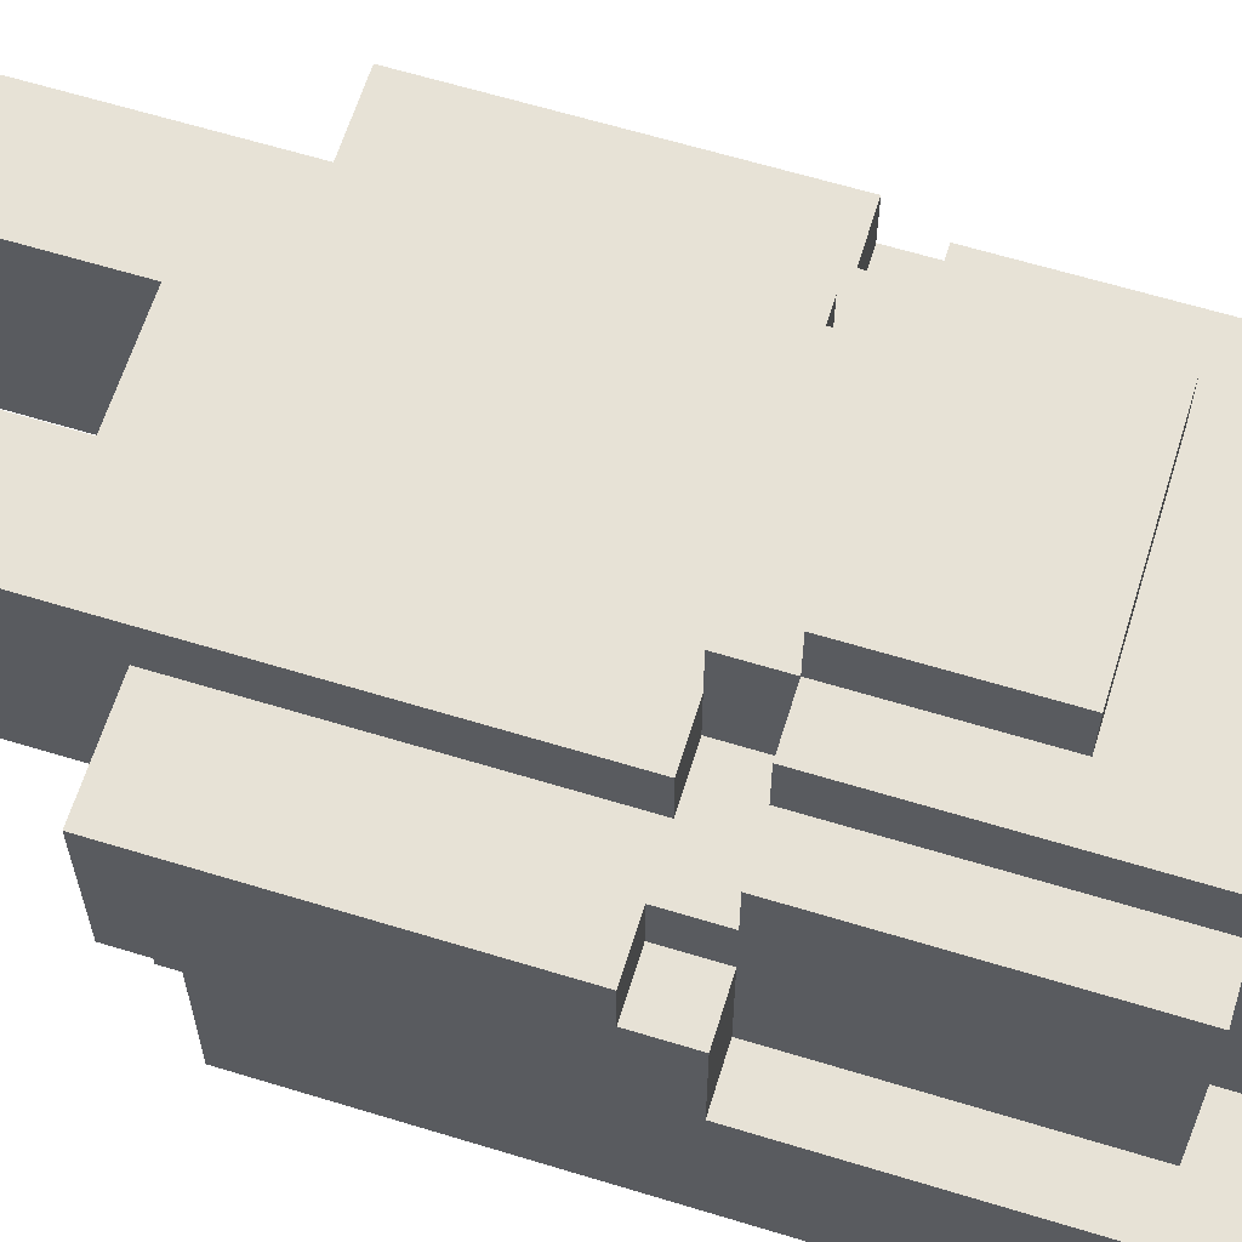
<metadata>
{"format":"obj","ext":"obj","renderer":"f3d","projection":"perspective","resolution":1024,"background":"white","views":[{"elev":63.1,"azim":107.2,"up":"+Z"}]}
</metadata>
<code>
o
v -0.5 0.5 0.3
v -0.5 0.5 0
v -0.5 0.6 0
v -0.5 0.6 -0.3
v -0.5 0.7 0.3
v -0.5 0.7 0
v -0.5 1.1 0.3
v -0.5 1.1 0.2
v -0.5 1.2 0.2
v -0.5 1.2 0
v -0.5 1.6 -0.2
v -0.5 1.6 -0.3
v -0.5 1.8 0
v -0.5 1.8 -0.2
v -0.4 0.5 0
v -0.4 0.5 -0.3
v -0.4 0.6 0
v -0.4 0.6 -0.3
v -0.4 0.6 -0.4
v -0.4 1.1 0.3
v -0.4 1.1 0.2
v -0.4 1.2 0.4
v -0.4 1.2 0.3
v -0.4 1.2 0.2
v -0.4 1.2 0
v -0.4 1.5 -0.3
v -0.4 1.5 -0.4
v -0.4 1.6 0.4
v -0.4 1.6 0
v -0.4 1.6 -0.2
v -0.4 1.6 -0.3
v -0.4 1.7 0.4
v -0.4 1.7 0
v -0.4 1.7 -0.2
v -0.4 1.7 -0.3
v -0.4 1.8 0
v -0.4 1.8 -0.2
v -0.4 1.9 0
v -0.4 1.9 -0.2
v -0.3 0 0.5
v -0.3 0 0
v -0.3 0.1 0.5
v -0.3 0.1 0.4
v -0.3 0.1 0.3
v -0.3 0.1 0
v -0.3 0.2 0.4
v -0.3 0.2 0.3
v -0.3 0.5 0.3
v -0.3 0.5 0
v -0.3 0.5 -0.3
v -0.3 0.5 -0.4
v -0.3 0.6 0.4
v -0.3 0.6 0.3
v -0.3 0.6 -0.3
v -0.3 0.6 -0.4
v -0.3 0.7 0.3
v -0.3 0.9 0.4
v -0.3 0.9 0.3
v -0.3 1 0.4
v -0.3 1 0.3
v -0.3 1.1 0.4
v -0.3 1.1 0.3
v -0.3 1.2 0.5
v -0.3 1.2 0.4
v -0.3 1.3 0.5
v -0.3 1.3 0.4
v -0.3 1.4 0.5
v -0.3 1.4 0.4
v -0.3 1.5 0.5
v -0.3 1.5 0.4
v -0.3 1.5 -0.3
v -0.3 1.5 -0.4
v -0.3 1.6 0.5
v -0.3 1.6 0.4
v -0.3 1.6 -0.3
v -0.3 1.6 -0.4
v -0.3 1.7 0.5
v -0.3 1.7 0.4
v -0.3 1.7 0.3
v -0.3 1.7 0
v -0.3 1.7 -0.2
v -0.3 1.7 -0.3
v -0.3 1.8 0.3
v -0.3 1.8 0
v -0.3 1.8 -0.2
v -0.3 1.8 -0.3
v -0.2 1.1 0.5
v -0.2 1.1 0.4
v -0.2 1.1 0.3
v -0.2 1.2 0.6
v -0.2 1.2 0.5
v -0.2 1.2 0.4
v -0.2 1.2 0.3
v -0.2 1.3 0.5
v -0.2 1.4 0.5
v -0.2 1.5 0.6
v -0.2 1.5 0.5
v -0.2 1.6 -0.3
v -0.2 1.6 -0.4
v -0.2 1.7 0.4
v -0.2 1.7 0.3
v -0.2 1.7 -0.3
v -0.2 1.7 -0.4
v -0.2 1.8 0.4
v -0.2 1.8 0.3
v 0.1 0 0.5
v 0.1 0 0
v 0.1 0.1 0.5
v 0.1 0.1 0.4
v 0.1 0.1 0.1
v 0.1 0.1 0
v 0.1 0.2 0.4
v 0.1 0.2 0.1
v 0.1 0.4 0.4
v 0.1 0.4 0
v -0.1 0 0.5
v -0.1 0 0
v -0.1 0.1 0.5
v -0.1 0.1 0.4
v -0.1 0.1 0.1
v -0.1 0.1 0
v -0.1 0.2 0.4
v -0.1 0.2 0.1
v -0.1 0.4 0.4
v -0.1 0.4 0
v 0.2 1.1 0.5
v 0.2 1.1 0.4
v 0.2 1.1 0.3
v 0.2 1.2 0.6
v 0.2 1.2 0.5
v 0.2 1.2 0.4
v 0.2 1.2 0.3
v 0.2 1.3 0.6
v 0.2 1.3 0.5
v 0.2 1.4 0.6
v 0.2 1.4 0.5
v 0.2 1.5 0.6
v 0.2 1.5 0.5
v 0.2 1.6 -0.3
v 0.2 1.6 -0.4
v 0.2 1.7 0.4
v 0.2 1.7 0.3
v 0.2 1.7 -0.3
v 0.2 1.7 -0.4
v 0.2 1.8 0.4
v 0.2 1.8 0.3
v 0.3 0 0.5
v 0.3 0 0
v 0.3 0.1 0.5
v 0.3 0.1 0.4
v 0.3 0.1 0.3
v 0.3 0.1 0
v 0.3 0.2 0.4
v 0.3 0.2 0.3
v 0.3 0.5 0.3
v 0.3 0.5 0
v 0.3 0.5 -0.3
v 0.3 0.5 -0.4
v 0.3 0.6 0.4
v 0.3 0.6 0.3
v 0.3 0.6 -0.3
v 0.3 0.6 -0.4
v 0.3 0.7 0.3
v 0.3 0.9 0.4
v 0.3 0.9 0.3
v 0.3 1 0.4
v 0.3 1 0.3
v 0.3 1.1 0.4
v 0.3 1.1 0.3
v 0.3 1.2 0.5
v 0.3 1.2 0.4
v 0.3 1.5 -0.3
v 0.3 1.5 -0.4
v 0.3 1.6 0.5
v 0.3 1.6 0.4
v 0.3 1.6 -0.3
v 0.3 1.6 -0.4
v 0.3 1.7 0.5
v 0.3 1.7 0.4
v 0.3 1.7 0.3
v 0.3 1.7 0
v 0.3 1.7 -0.2
v 0.3 1.7 -0.3
v 0.3 1.8 0.3
v 0.3 1.8 0
v 0.3 1.8 -0.2
v 0.3 1.8 -0.3
v 0.4 0.5 0
v 0.4 0.5 -0.3
v 0.4 0.6 0
v 0.4 0.6 -0.3
v 0.4 0.6 -0.4
v 0.4 1.1 0.3
v 0.4 1.1 0.2
v 0.4 1.2 0.4
v 0.4 1.2 0.3
v 0.4 1.2 0.2
v 0.4 1.2 0
v 0.4 1.5 -0.3
v 0.4 1.5 -0.4
v 0.4 1.6 0.4
v 0.4 1.6 0
v 0.4 1.6 -0.2
v 0.4 1.6 -0.3
v 0.4 1.7 0.4
v 0.4 1.7 0
v 0.4 1.7 -0.2
v 0.4 1.7 -0.3
v 0.4 1.8 0
v 0.4 1.8 -0.2
v 0.4 1.9 0
v 0.4 1.9 -0.2
v 0.5 0.5 0.3
v 0.5 0.5 0
v 0.5 0.6 0
v 0.5 0.6 -0.3
v 0.5 0.7 0.3
v 0.5 0.7 0
v 0.5 1.1 0.3
v 0.5 1.1 0.2
v 0.5 1.2 0.2
v 0.5 1.2 0
v 0.5 1.6 -0.2
v 0.5 1.6 -0.3
v 0.5 1.8 0
v 0.5 1.8 -0.2
v -0.2 1.2 0.6
v -0.2 1.5 0.6
v 0 1.2 0.6
v 0 1.3 0.6
v 0 1.4 0.6
v 0 1.5 0.6
v 0.1 1.2 0.6
v 0.1 1.3 0.6
v 0.1 1.4 0.6
v 0.1 1.5 0.6
v 0.2 1.2 0.6
v 0.2 1.3 0.6
v 0.2 1.4 0.6
v 0.2 1.5 0.6
v -0.3 0 0.5
v -0.3 0.1 0.5
v -0.3 1.2 0.5
v -0.3 1.3 0.5
v -0.3 1.4 0.5
v -0.3 1.5 0.5
v -0.3 1.6 0.5
v -0.3 1.7 0.5
v -0.2 1.1 0.5
v -0.2 1.2 0.5
v -0.2 1.3 0.5
v -0.2 1.4 0.5
v -0.2 1.5 0.5
v -0.1 0 0.5
v -0.1 0.1 0.5
v 0 1.2 0.5
v 0 1.5 0.5
v 0.1 0 0.5
v 0.1 0.1 0.5
v 0.1 1.2 0.5
v 0.1 1.5 0.5
v 0.2 1.1 0.5
v 0.2 1.2 0.5
v 0.2 1.3 0.5
v 0.2 1.4 0.5
v 0.2 1.5 0.5
v 0.3 0 0.5
v 0.3 0.1 0.5
v 0.3 1.2 0.5
v 0.3 1.6 0.5
v 0.3 1.7 0.5
v -0.4 1.2 0.4
v -0.4 1.6 0.4
v -0.4 1.7 0.4
v -0.3 0.1 0.4
v -0.3 0.2 0.4
v -0.3 0.6 0.4
v -0.3 0.9 0.4
v -0.3 1 0.4
v -0.3 1.1 0.4
v -0.3 1.2 0.4
v -0.3 1.3 0.4
v -0.3 1.4 0.4
v -0.3 1.5 0.4
v -0.3 1.6 0.4
v -0.3 1.7 0.4
v -0.2 0.2 0.4
v -0.2 0.6 0.4
v -0.2 0.7 0.4
v -0.2 0.9 0.4
v -0.2 1 0.4
v -0.2 1.1 0.4
v -0.2 1.7 0.4
v -0.2 1.8 0.4
v -0.1 0.1 0.4
v -0.1 0.2 0.4
v -0.1 0.4 0.4
v -0.1 0.5 0.4
v -0.1 0.6 0.4
v -0.1 0.9 0.4
v -0.1 1 0.4
v -0.1 1.1 0.4
v 0 0.9 0.4
v 0 1 0.4
v 0.1 0.1 0.4
v 0.1 0.2 0.4
v 0.1 0.4 0.4
v 0.1 0.5 0.4
v 0.1 0.6 0.4
v 0.1 0.9 0.4
v 0.1 1 0.4
v 0.1 1.1 0.4
v 0.2 0.2 0.4
v 0.2 0.6 0.4
v 0.2 0.7 0.4
v 0.2 0.9 0.4
v 0.2 1 0.4
v 0.2 1.1 0.4
v 0.2 1.7 0.4
v 0.2 1.8 0.4
v 0.3 0.1 0.4
v 0.3 0.2 0.4
v 0.3 0.6 0.4
v 0.3 0.9 0.4
v 0.3 1 0.4
v 0.3 1.1 0.4
v 0.3 1.2 0.4
v 0.3 1.6 0.4
v 0.3 1.7 0.4
v 0.4 1.2 0.4
v 0.4 1.6 0.4
v 0.4 1.7 0.4
v -0.5 0.5 0.3
v -0.5 0.7 0.3
v -0.5 1.1 0.3
v -0.4 0.7 0.3
v -0.4 1.1 0.3
v -0.4 1.2 0.3
v -0.3 0.5 0.3
v -0.3 0.6 0.3
v -0.3 0.7 0.3
v -0.3 0.9 0.3
v -0.3 1 0.3
v -0.3 1.1 0.3
v -0.3 1.2 0.3
v -0.3 1.7 0.3
v -0.3 1.8 0.3
v -0.2 1.1 0.3
v -0.2 1.2 0.3
v -0.2 1.7 0.3
v -0.2 1.8 0.3
v 0.2 1.1 0.3
v 0.2 1.2 0.3
v 0.2 1.7 0.3
v 0.2 1.8 0.3
v 0.3 0.5 0.3
v 0.3 0.6 0.3
v 0.3 0.7 0.3
v 0.3 0.9 0.3
v 0.3 1 0.3
v 0.3 1.1 0.3
v 0.3 1.2 0.3
v 0.3 1.7 0.3
v 0.3 1.8 0.3
v 0.4 0.7 0.3
v 0.4 1.1 0.3
v 0.4 1.2 0.3
v 0.5 0.5 0.3
v 0.5 0.7 0.3
v 0.5 1.1 0.3
v -0.5 1.1 0.2
v -0.5 1.2 0.2
v -0.4 1.1 0.2
v -0.4 1.2 0.2
v 0.4 1.1 0.2
v 0.4 1.2 0.2
v 0.5 1.1 0.2
v 0.5 1.2 0.2
v -0.5 1.2 0
v -0.5 1.8 0
v -0.4 1.2 0
v -0.4 1.6 0
v -0.4 1.7 0
v -0.4 1.8 0
v -0.4 1.9 0
v -0.3 1.7 0
v -0.3 1.8 0
v 0.3 1.7 0
v 0.3 1.8 0
v 0.4 1.2 0
v 0.4 1.6 0
v 0.4 1.7 0
v 0.4 1.8 0
v 0.4 1.9 0
v 0.5 1.2 0
v 0.5 1.8 0
v -0.5 0.5 0
v -0.5 0.6 0
v -0.4 0.5 0
v -0.4 0.6 0
v -0.3 0 0
v -0.3 0.1 0
v -0.3 0.5 0
v -0.2 0.1 0
v -0.2 0.5 0
v -0.1 0 0
v -0.1 0.1 0
v -0.1 0.4 0
v 0.1 0 0
v 0.1 0.1 0
v 0.1 0.4 0
v 0.2 0.1 0
v 0.2 0.5 0
v 0.3 0 0
v 0.3 0.1 0
v 0.3 0.5 0
v 0.4 0.5 0
v 0.4 0.6 0
v 0.5 0.5 0
v 0.5 0.6 0
v -0.5 1.6 -0.2
v -0.5 1.8 -0.2
v -0.4 1.6 -0.2
v -0.4 1.7 -0.2
v -0.4 1.8 -0.2
v -0.4 1.9 -0.2
v -0.3 1.7 -0.2
v -0.3 1.8 -0.2
v 0.3 1.7 -0.2
v 0.3 1.8 -0.2
v 0.4 1.6 -0.2
v 0.4 1.7 -0.2
v 0.4 1.8 -0.2
v 0.4 1.9 -0.2
v 0.5 1.6 -0.2
v 0.5 1.8 -0.2
v -0.5 0.6 -0.3
v -0.5 1.6 -0.3
v -0.4 0.5 -0.3
v -0.4 0.6 -0.3
v -0.4 1.5 -0.3
v -0.4 1.6 -0.3
v -0.4 1.7 -0.3
v -0.3 0.5 -0.3
v -0.3 0.6 -0.3
v -0.3 1.5 -0.3
v -0.3 1.6 -0.3
v -0.3 1.7 -0.3
v -0.3 1.8 -0.3
v -0.2 1.6 -0.3
v -0.2 1.7 -0.3
v 0.2 1.6 -0.3
v 0.2 1.7 -0.3
v 0.3 0.5 -0.3
v 0.3 0.6 -0.3
v 0.3 1.5 -0.3
v 0.3 1.6 -0.3
v 0.3 1.7 -0.3
v 0.3 1.8 -0.3
v 0.4 0.5 -0.3
v 0.4 0.6 -0.3
v 0.4 1.5 -0.3
v 0.4 1.6 -0.3
v 0.4 1.7 -0.3
v 0.5 0.6 -0.3
v 0.5 1.6 -0.3
v -0.4 0.6 -0.4
v -0.4 1.5 -0.4
v -0.3 0.5 -0.4
v -0.3 0.6 -0.4
v -0.3 1.5 -0.4
v -0.3 1.6 -0.4
v -0.2 1.6 -0.4
v -0.2 1.7 -0.4
v 0.2 1.6 -0.4
v 0.2 1.7 -0.4
v 0.3 0.5 -0.4
v 0.3 0.6 -0.4
v 0.3 1.5 -0.4
v 0.3 1.6 -0.4
v 0.4 0.6 -0.4
v 0.4 1.5 -0.4
v -0.3 0 0.5
v -0.1 0 0.5
v 0.1 0 0.5
v 0.3 0 0.5
v -0.3 0 0
v -0.1 0 0
v 0.1 0 0
v 0.3 0 0
v -0.1 0.4 0.4
v 0.1 0.4 0.4
v -0.1 0.4 0
v 0.1 0.4 0
v -0.5 0.5 0.3
v -0.3 0.5 0.3
v 0.3 0.5 0.3
v 0.5 0.5 0.3
v -0.5 0.5 0
v -0.4 0.5 0
v -0.3 0.5 0
v -0.2 0.5 0
v 0.2 0.5 0
v 0.3 0.5 0
v 0.4 0.5 0
v 0.5 0.5 0
v -0.4 0.5 -0.3
v -0.3 0.5 -0.3
v 0.3 0.5 -0.3
v 0.4 0.5 -0.3
v -0.3 0.5 -0.4
v 0.3 0.5 -0.4
v -0.5 0.6 0
v -0.4 0.6 0
v 0.4 0.6 0
v 0.5 0.6 0
v -0.5 0.6 -0.3
v -0.4 0.6 -0.3
v -0.3 0.6 -0.3
v 0.3 0.6 -0.3
v 0.4 0.6 -0.3
v 0.5 0.6 -0.3
v -0.4 0.6 -0.4
v -0.3 0.6 -0.4
v 0.3 0.6 -0.4
v 0.4 0.6 -0.4
v -0.2 1.1 0.5
v 0.2 1.1 0.5
v -0.2 1.1 0.4
v -0.1 1.1 0.4
v 0.1 1.1 0.4
v 0.2 1.1 0.4
v -0.2 1.2 0.6
v 0 1.2 0.6
v 0.1 1.2 0.6
v 0.2 1.2 0.6
v -0.3 1.2 0.5
v -0.2 1.2 0.5
v 0 1.2 0.5
v 0.1 1.2 0.5
v 0.2 1.2 0.5
v 0.3 1.2 0.5
v -0.4 1.2 0.4
v -0.3 1.2 0.4
v -0.2 1.2 0.4
v 0.2 1.2 0.4
v 0.3 1.2 0.4
v 0.4 1.2 0.4
v -0.4 1.2 0.3
v -0.3 1.2 0.3
v -0.2 1.2 0.3
v 0.2 1.2 0.3
v 0.3 1.2 0.3
v 0.4 1.2 0.3
v -0.3 0.1 0.5
v -0.1 0.1 0.5
v 0.1 0.1 0.5
v 0.3 0.1 0.5
v -0.3 0.1 0.4
v -0.1 0.1 0.4
v 0.1 0.1 0.4
v 0.3 0.1 0.4
v -0.3 1.1 0.4
v -0.2 1.1 0.4
v 0.2 1.1 0.4
v 0.3 1.1 0.4
v -0.5 1.1 0.3
v -0.4 1.1 0.3
v -0.3 1.1 0.3
v -0.2 1.1 0.3
v 0.2 1.1 0.3
v 0.3 1.1 0.3
v 0.4 1.1 0.3
v 0.5 1.1 0.3
v -0.5 1.1 0.2
v -0.4 1.1 0.2
v 0.4 1.1 0.2
v 0.5 1.1 0.2
v -0.5 1.2 0.2
v -0.4 1.2 0.2
v 0.4 1.2 0.2
v 0.5 1.2 0.2
v -0.5 1.2 0
v -0.4 1.2 0
v 0.4 1.2 0
v 0.5 1.2 0
v -0.2 1.5 0.6
v 0 1.5 0.6
v 0.1 1.5 0.6
v 0.2 1.5 0.6
v -0.2 1.5 0.5
v 0 1.5 0.5
v 0.1 1.5 0.5
v 0.2 1.5 0.5
v -0.4 1.5 -0.3
v -0.3 1.5 -0.3
v 0.3 1.5 -0.3
v 0.4 1.5 -0.3
v -0.4 1.5 -0.4
v -0.3 1.5 -0.4
v 0.3 1.5 -0.4
v 0.4 1.5 -0.4
v -0.5 1.6 -0.2
v -0.4 1.6 -0.2
v 0.4 1.6 -0.2
v 0.5 1.6 -0.2
v -0.5 1.6 -0.3
v -0.4 1.6 -0.3
v -0.3 1.6 -0.3
v -0.2 1.6 -0.3
v 0.2 1.6 -0.3
v 0.3 1.6 -0.3
v 0.4 1.6 -0.3
v 0.5 1.6 -0.3
v -0.3 1.6 -0.4
v -0.2 1.6 -0.4
v 0.2 1.6 -0.4
v 0.3 1.6 -0.4
v -0.3 1.7 0.5
v 0.3 1.7 0.5
v -0.4 1.7 0.4
v -0.3 1.7 0.4
v -0.2 1.7 0.4
v 0.2 1.7 0.4
v 0.3 1.7 0.4
v 0.4 1.7 0.4
v -0.3 1.7 0.3
v -0.2 1.7 0.3
v 0.2 1.7 0.3
v 0.3 1.7 0.3
v -0.4 1.7 0
v -0.3 1.7 0
v 0.3 1.7 0
v 0.4 1.7 0
v -0.4 1.7 -0.2
v -0.3 1.7 -0.2
v 0.3 1.7 -0.2
v 0.4 1.7 -0.2
v -0.4 1.7 -0.3
v -0.3 1.7 -0.3
v -0.2 1.7 -0.3
v 0.2 1.7 -0.3
v 0.3 1.7 -0.3
v 0.4 1.7 -0.3
v -0.2 1.7 -0.4
v 0.2 1.7 -0.4
v -0.2 1.8 0.4
v 0.2 1.8 0.4
v -0.3 1.8 0.3
v -0.2 1.8 0.3
v 0.2 1.8 0.3
v 0.3 1.8 0.3
v -0.5 1.8 0
v -0.4 1.8 0
v -0.3 1.8 0
v 0.3 1.8 0
v 0.4 1.8 0
v 0.5 1.8 0
v -0.5 1.8 -0.2
v -0.4 1.8 -0.2
v -0.3 1.8 -0.2
v 0.3 1.8 -0.2
v 0.4 1.8 -0.2
v 0.5 1.8 -0.2
v -0.3 1.8 -0.3
v 0.3 1.8 -0.3
v -0.4 1.9 0
v 0.4 1.9 0
v -0.4 1.9 -0.2
v 0.4 1.9 -0.2
f 3 2 1
f 5 3 1
f 5 4 3
f 6 4 5
f 7 6 5
f 8 6 7
f 9 6 8
f 10 4 6
f 10 6 9
f 11 4 10
f 12 4 11
f 13 11 10
f 14 11 13
f 17 16 15
f 18 16 17
f 23 21 20
f 24 21 23
f 26 19 18
f 27 19 26
f 28 25 24
f 28 23 22
f 28 24 23
f 29 25 28
f 32 29 28
f 33 29 32
f 34 31 30
f 35 31 34
f 38 37 36
f 39 37 38
f 42 41 40
f 43 41 42
f 44 41 43
f 45 41 44
f 46 44 43
f 47 45 44
f 47 44 46
f 48 47 46
f 48 45 47
f 49 45 48
f 52 48 46
f 53 48 52
f 54 51 50
f 55 51 54
f 56 53 52
f 57 56 52
f 58 56 57
f 59 58 57
f 60 58 59
f 61 60 59
f 62 60 61
f 65 64 63
f 66 64 65
f 67 66 65
f 68 66 67
f 69 68 67
f 70 68 69
f 73 70 69
f 74 70 73
f 75 72 71
f 76 72 75
f 77 74 73
f 78 74 77
f 83 80 79
f 84 80 83
f 85 82 81
f 86 82 85
f 91 88 87
f 92 89 88
f 92 88 91
f 93 89 92
f 94 91 90
f 95 94 90
f 96 95 90
f 97 95 96
f 102 99 98
f 103 99 102
f 104 101 100
f 105 101 104
f 108 107 106
f 109 107 108
f 110 107 109
f 111 107 110
f 112 110 109
f 113 111 110
f 113 110 112
f 114 113 112
f 115 111 113
f 115 113 114
f 116 117 118
f 118 117 119
f 119 117 120
f 120 117 121
f 119 120 122
f 120 121 123
f 122 120 123
f 122 123 124
f 123 121 125
f 124 123 125
f 126 127 130
f 127 128 131
f 130 127 131
f 131 128 132
f 129 130 133
f 133 130 134
f 133 134 135
f 135 134 136
f 135 136 137
f 137 136 138
f 139 140 143
f 143 140 144
f 141 142 145
f 145 142 146
f 147 148 149
f 149 148 150
f 150 148 151
f 151 148 152
f 150 151 153
f 151 152 154
f 153 151 154
f 153 154 155
f 154 152 155
f 155 152 156
f 153 155 159
f 159 155 160
f 157 158 161
f 161 158 162
f 159 160 163
f 159 163 164
f 164 163 165
f 164 165 166
f 166 165 167
f 166 167 168
f 168 167 169
f 170 171 174
f 174 171 175
f 172 173 176
f 176 173 177
f 174 175 178
f 178 175 179
f 180 181 184
f 184 181 185
f 182 183 186
f 186 183 187
f 188 189 190
f 190 189 191
f 193 194 196
f 196 194 197
f 191 192 199
f 199 192 200
f 197 198 201
f 195 196 201
f 196 197 201
f 201 198 202
f 201 202 205
f 205 202 206
f 203 204 207
f 207 204 208
f 209 210 211
f 211 210 212
f 213 214 215
f 213 215 217
f 215 216 217
f 217 216 218
f 217 218 219
f 219 218 220
f 220 218 221
f 218 216 222
f 221 218 222
f 222 216 223
f 223 216 224
f 222 223 225
f 225 223 226
f 229 228 227
f 230 228 229
f 231 228 230
f 232 228 231
f 233 230 229
f 234 231 230
f 234 230 233
f 235 232 231
f 235 231 234
f 236 232 235
f 237 234 233
f 238 235 234
f 238 234 237
f 239 236 235
f 239 235 238
f 240 236 239
f 250 244 243
f 251 245 244
f 251 244 250
f 252 246 245
f 252 245 251
f 253 247 246
f 253 246 252
f 254 242 241
f 255 242 254
f 256 250 249
f 257 247 253
f 260 256 249
f 261 247 257
f 262 260 249
f 263 260 262
f 266 247 261
f 267 259 258
f 268 259 267
f 269 266 265
f 269 265 264
f 269 264 263
f 270 248 247
f 270 266 269
f 270 247 266
f 271 248 270
f 281 273 272
f 282 273 281
f 283 273 282
f 284 273 283
f 285 274 273
f 285 273 284
f 286 274 285
f 287 276 275
f 287 277 276
f 288 278 277
f 288 277 287
f 289 278 288
f 290 279 278
f 290 278 289
f 291 280 279
f 291 279 290
f 292 280 291
f 295 287 275
f 296 288 287
f 296 287 295
f 297 288 296
f 298 288 297
f 299 289 288
f 299 288 298
f 300 290 289
f 300 291 290
f 301 292 291
f 301 291 300
f 302 292 301
f 303 300 289
f 303 301 300
f 304 302 301
f 304 301 303
f 307 298 297
f 308 299 298
f 308 298 307
f 309 289 299
f 309 299 308
f 310 303 289
f 310 304 303
f 311 302 304
f 311 304 310
f 312 302 311
f 313 308 307
f 313 306 305
f 313 307 306
f 313 309 308
f 314 289 309
f 314 309 313
f 315 311 310
f 315 289 314
f 315 310 289
f 316 311 315
f 317 312 311
f 317 311 316
f 318 312 317
f 319 294 293
f 320 294 319
f 321 313 305
f 322 314 313
f 322 313 321
f 323 316 315
f 323 314 322
f 323 315 314
f 324 317 316
f 324 316 323
f 325 318 317
f 325 317 324
f 326 318 325
f 330 328 327
f 331 329 328
f 331 328 330
f 332 329 331
f 336 334 333
f 336 335 334
f 337 335 336
f 339 336 333
f 340 336 339
f 341 337 336
f 341 336 340
f 342 337 341
f 343 337 342
f 344 338 337
f 344 337 343
f 345 338 344
f 348 345 344
f 349 345 348
f 350 347 346
f 351 347 350
f 361 353 352
f 362 353 361
f 363 355 354
f 364 355 363
f 365 360 359
f 365 357 356
f 365 358 357
f 365 361 360
f 365 359 358
f 366 362 361
f 366 361 365
f 367 362 366
f 368 365 356
f 369 366 365
f 369 365 368
f 370 366 369
f 373 372 371
f 374 372 373
f 377 376 375
f 378 376 377
f 381 380 379
f 382 380 381
f 383 380 382
f 384 380 383
f 386 385 384
f 386 384 383
f 387 385 386
f 389 385 387
f 392 389 388
f 393 385 389
f 393 389 392
f 394 385 393
f 395 392 391
f 395 391 390
f 395 393 392
f 396 393 395
f 397 398 399
f 399 398 400
f 401 402 404
f 402 403 404
f 404 403 405
f 401 404 406
f 404 405 407
f 406 404 407
f 407 405 408
f 408 405 411
f 409 410 412
f 410 411 412
f 411 405 413
f 412 411 413
f 409 412 414
f 412 413 415
f 414 412 415
f 415 413 416
f 417 418 419
f 419 418 420
f 421 422 423
f 423 422 424
f 424 422 425
f 425 426 427
f 424 425 427
f 427 426 428
f 428 426 430
f 429 430 432
f 430 426 433
f 432 430 433
f 433 426 434
f 431 432 435
f 432 433 435
f 435 433 436
f 437 438 440
f 440 438 441
f 441 438 442
f 439 440 444
f 444 440 445
f 442 443 446
f 441 442 446
f 446 443 447
f 447 443 448
f 448 449 450
f 447 448 450
f 450 449 451
f 451 449 453
f 452 453 457
f 453 449 458
f 457 453 458
f 458 449 459
f 454 455 460
f 460 455 461
f 456 457 462
f 457 458 462
f 462 458 463
f 463 458 464
f 461 462 465
f 462 463 465
f 465 463 466
f 467 468 470
f 470 468 471
f 469 470 473
f 471 472 473
f 470 471 473
f 469 473 475
f 473 474 475
f 475 474 476
f 469 475 477
f 477 475 478
f 478 475 479
f 479 475 480
f 478 479 481
f 481 479 482
f 487 484 483
f 488 484 487
f 489 486 485
f 490 486 489
f 493 492 491
f 494 492 493
f 499 496 495
f 500 496 499
f 501 496 500
f 504 498 497
f 505 498 504
f 506 498 505
f 507 503 502
f 507 505 504
f 507 504 503
f 507 501 500
f 507 502 501
f 508 505 507
f 509 505 508
f 510 505 509
f 511 509 508
f 512 509 511
f 517 514 513
f 518 514 517
f 521 516 515
f 522 516 521
f 523 519 518
f 524 519 523
f 525 521 520
f 526 521 525
f 529 528 527
f 530 528 529
f 531 528 530
f 532 528 531
f 538 534 533
f 539 535 534
f 539 534 538
f 540 536 535
f 540 535 539
f 541 536 540
f 544 538 537
f 545 538 544
f 546 542 541
f 547 542 546
f 549 545 544
f 549 544 543
f 550 545 549
f 551 545 550
f 552 548 547
f 552 547 546
f 553 548 552
f 554 548 553
f 555 556 559
f 559 556 560
f 557 558 561
f 561 558 562
f 563 564 569
f 569 564 570
f 565 566 571
f 571 566 572
f 567 568 575
f 575 568 576
f 573 574 577
f 577 574 578
f 579 580 583
f 583 580 584
f 581 582 585
f 585 582 586
f 587 588 591
f 588 589 592
f 591 588 592
f 589 590 593
f 592 589 593
f 593 590 594
f 595 596 599
f 599 596 600
f 597 598 601
f 601 598 602
f 603 604 607
f 607 604 608
f 605 606 613
f 613 606 614
f 609 610 615
f 615 610 616
f 611 612 617
f 617 612 618
f 619 620 622
f 622 620 623
f 623 620 624
f 624 620 625
f 621 622 627
f 622 623 627
f 627 623 628
f 625 626 629
f 624 625 629
f 629 626 630
f 621 627 631
f 631 627 632
f 630 626 633
f 633 626 634
f 635 636 639
f 639 636 640
f 637 638 643
f 643 638 644
f 641 642 645
f 645 642 646
f 647 648 650
f 650 648 651
f 649 650 655
f 650 651 655
f 651 652 655
f 655 652 656
f 653 654 659
f 659 654 660
f 657 658 663
f 663 658 664
f 661 662 665
f 665 662 666
f 667 668 669
f 669 668 670

</code>
